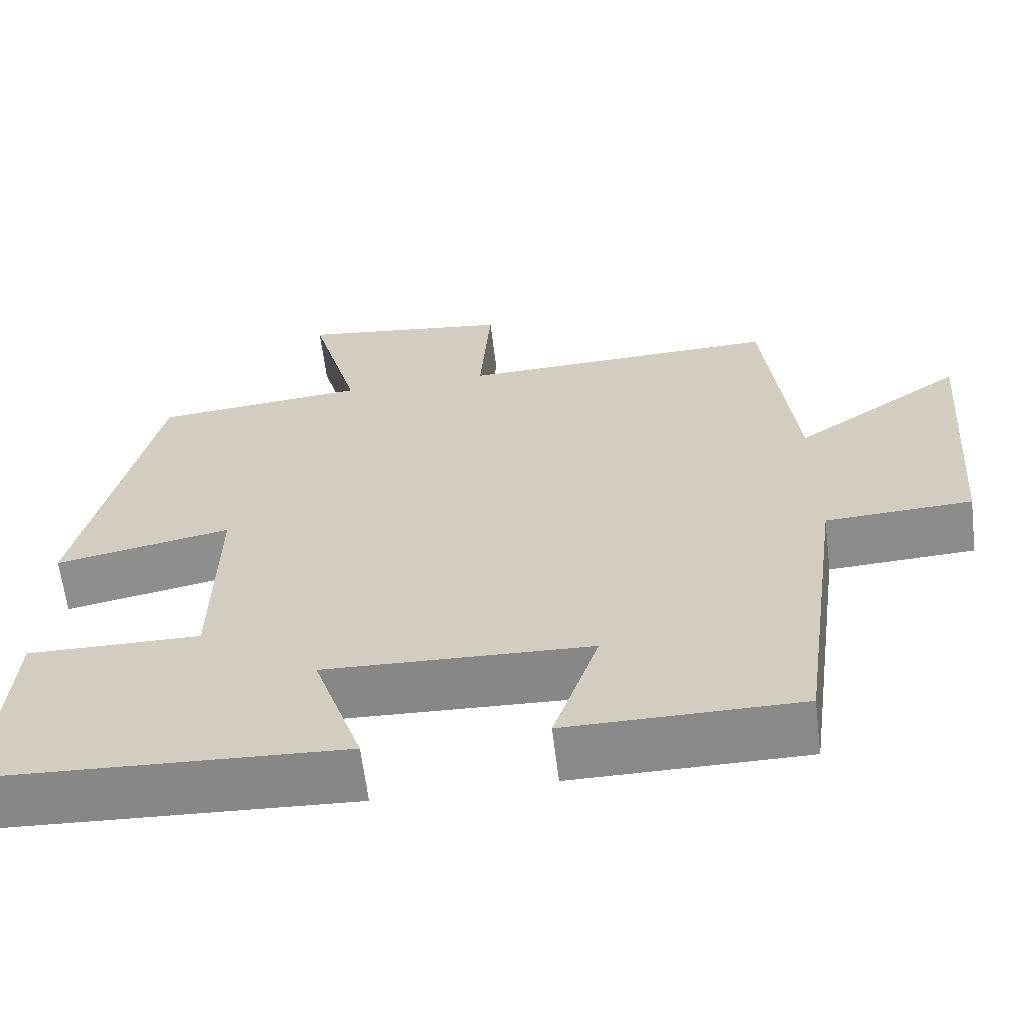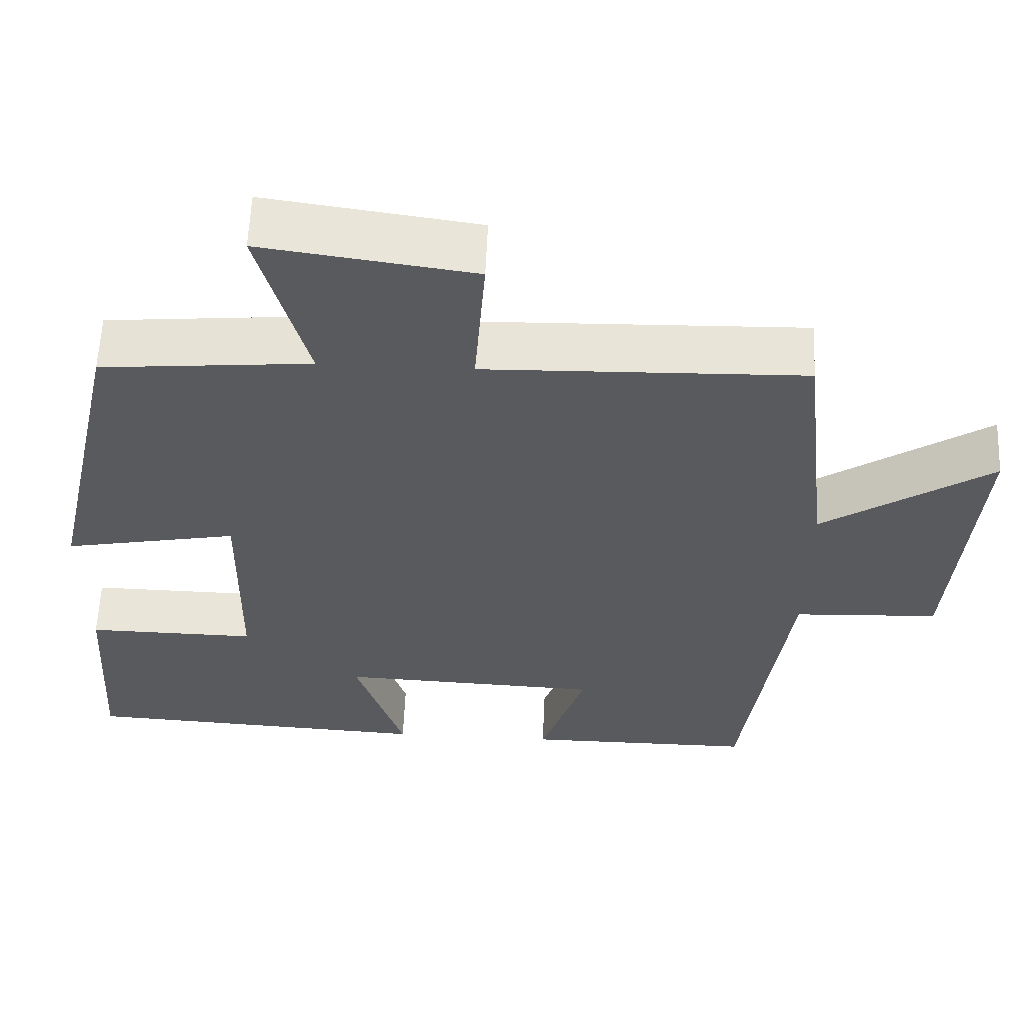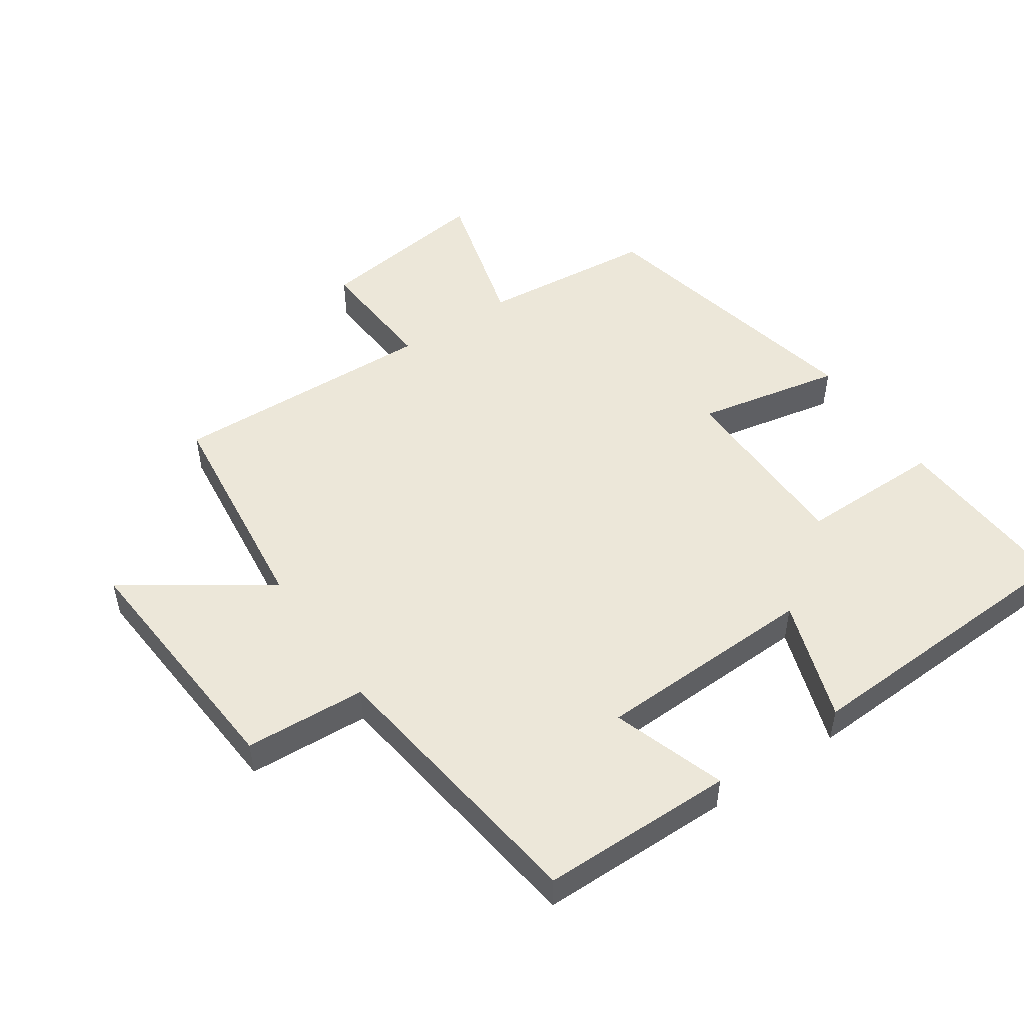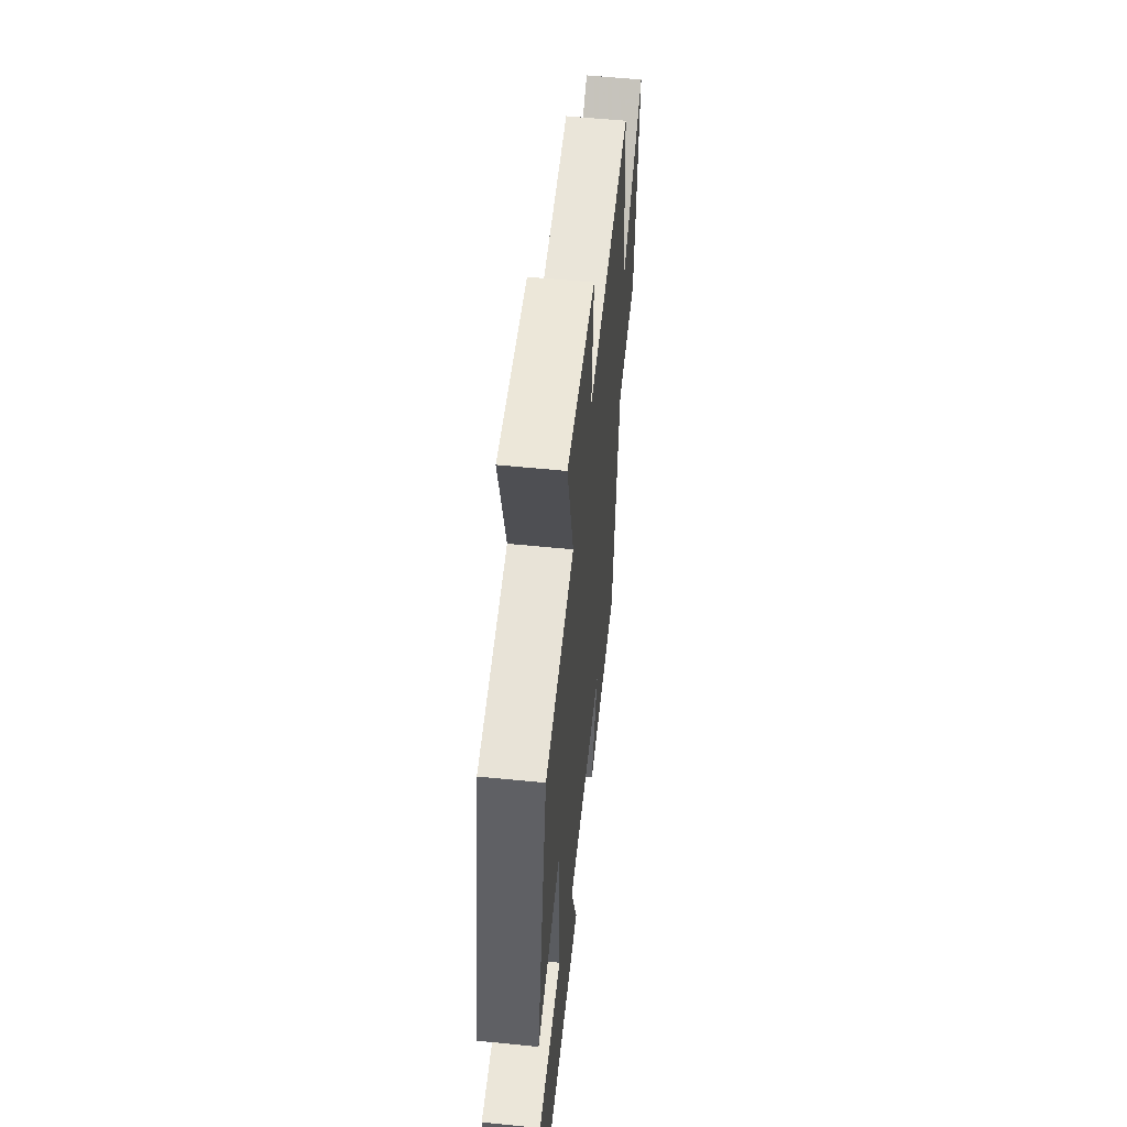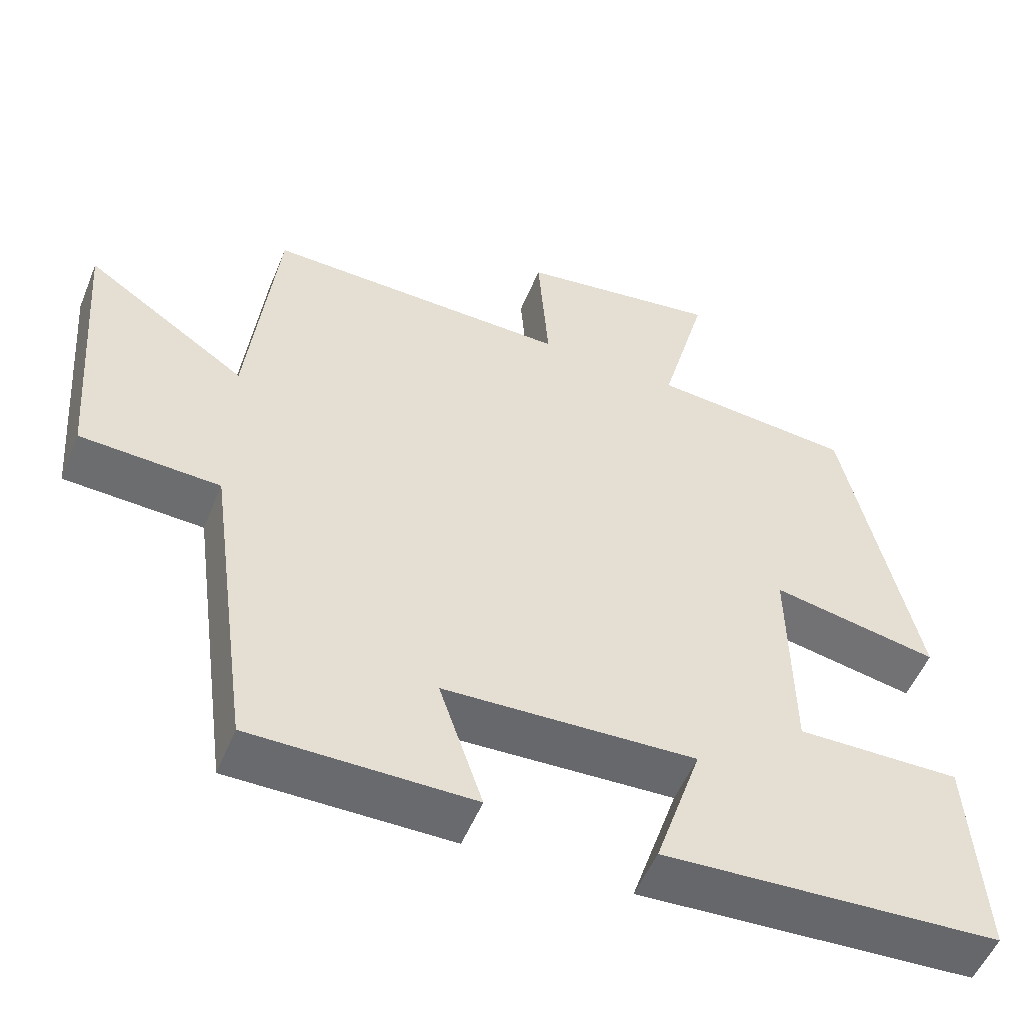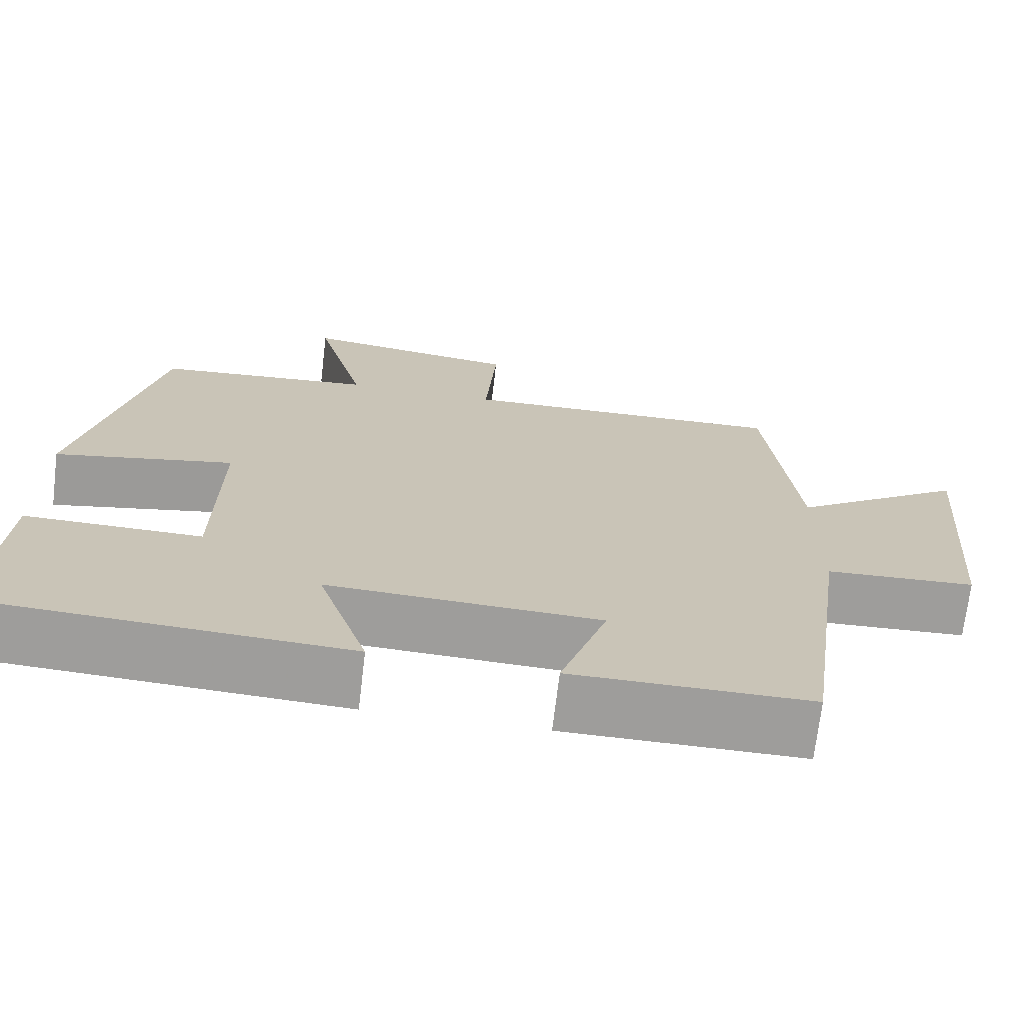
<metadata>
{"format":"obj","ext":"obj","renderer":"f3d","projection":"perspective","resolution":1024,"background":"white","views":[{"elev":-63.2,"azim":7.0,"up":"+Z"},{"elev":58.8,"azim":2.4,"up":"+Z"},{"elev":50.1,"azim":146.1,"up":"+Y"},{"elev":56.5,"azim":-84.0,"up":"+Z"},{"elev":-53.1,"azim":158.0,"up":"+Z"},{"elev":-70.5,"azim":-6.8,"up":"+Z"}]}
</metadata>
<code>
v 0.442 0.07 -0.5
v 0.148 0.07 -0.5
v 0.206 0.07 -0.328
v -0.13 0.07 -0.314
v -0.068 0.07 -0.5
v -0.517 0.07 -0.476
v -0.5 0.07 -0.197
v -0.282 0.07 -0.2
v -0.278 0.07 0.084
v -0.5 0.07 0.041
v -0.404 0.07 0.476
v -0.136 0.07 0.5
v -0.198 0.07 0.729
v 0.07 0.07 0.691
v 0.056 0.07 0.5
v 0.462 0.07 0.511
v 0.5 0.07 0.169
v 0.715 0.07 0.314
v 0.685 0.07 -0.066
v 0.5 0.07 -0.075
v 0.442 0 -0.5
v 0.148 0 -0.5
v 0.206 0 -0.328
v -0.13 0 -0.314
v -0.068 0 -0.5
v -0.517 0 -0.476
v -0.5 0 -0.197
v -0.282 0 -0.2
v -0.278 0 0.084
v -0.5 0 0.041
v -0.404 0 0.476
v -0.136 0 0.5
v -0.198 0 0.729
v 0.07 0 0.691
v 0.056 0 0.5
v 0.462 0 0.511
v 0.5 0 0.169
v 0.715 0 0.314
v 0.685 0 -0.066
v 0.5 0 -0.075
f 17 18 19 20
f 17 20 1
f 16 17 1
f 15 16 1
f 12 13 14 15
f 11 12 15
f 10 11 15
f 9 10 15
f 8 9 15
f 6 7 8
f 5 6 8
f 4 5 8
f 3 4 8 15
f 1 2 3
f 1 3 15
f 40 39 38 37
f 21 40 37
f 21 37 36
f 21 36 35
f 35 34 33 32
f 35 32 31
f 35 31 30
f 35 30 29
f 35 29 28
f 28 27 26
f 28 26 25
f 28 25 24
f 35 28 24 23
f 23 22 21
f 35 23 21
f 1 21 22 2
f 2 22 23 3
f 3 23 24 4
f 4 24 25 5
f 5 25 26 6
f 6 26 27 7
f 7 27 28 8
f 8 28 29 9
f 9 29 30 10
f 10 30 31 11
f 11 31 32 12
f 12 32 33 13
f 13 33 34 14
f 14 34 35 15
f 15 35 36 16
f 16 36 37 17
f 17 37 38 18
f 18 38 39 19
f 19 39 40 20
f 20 40 21 1

</code>
